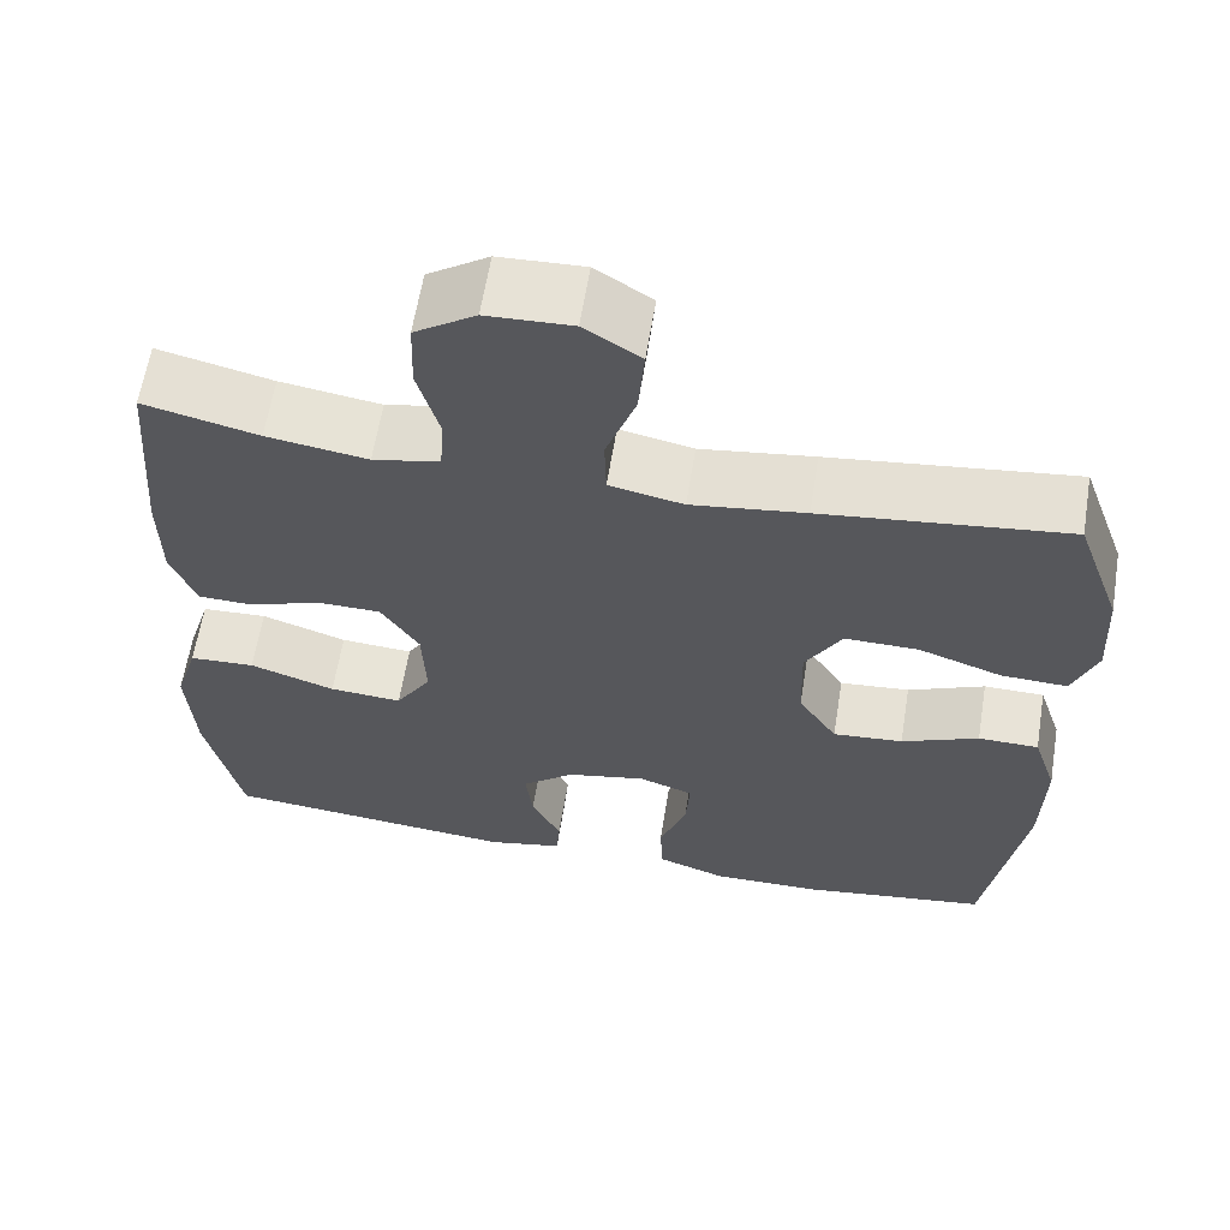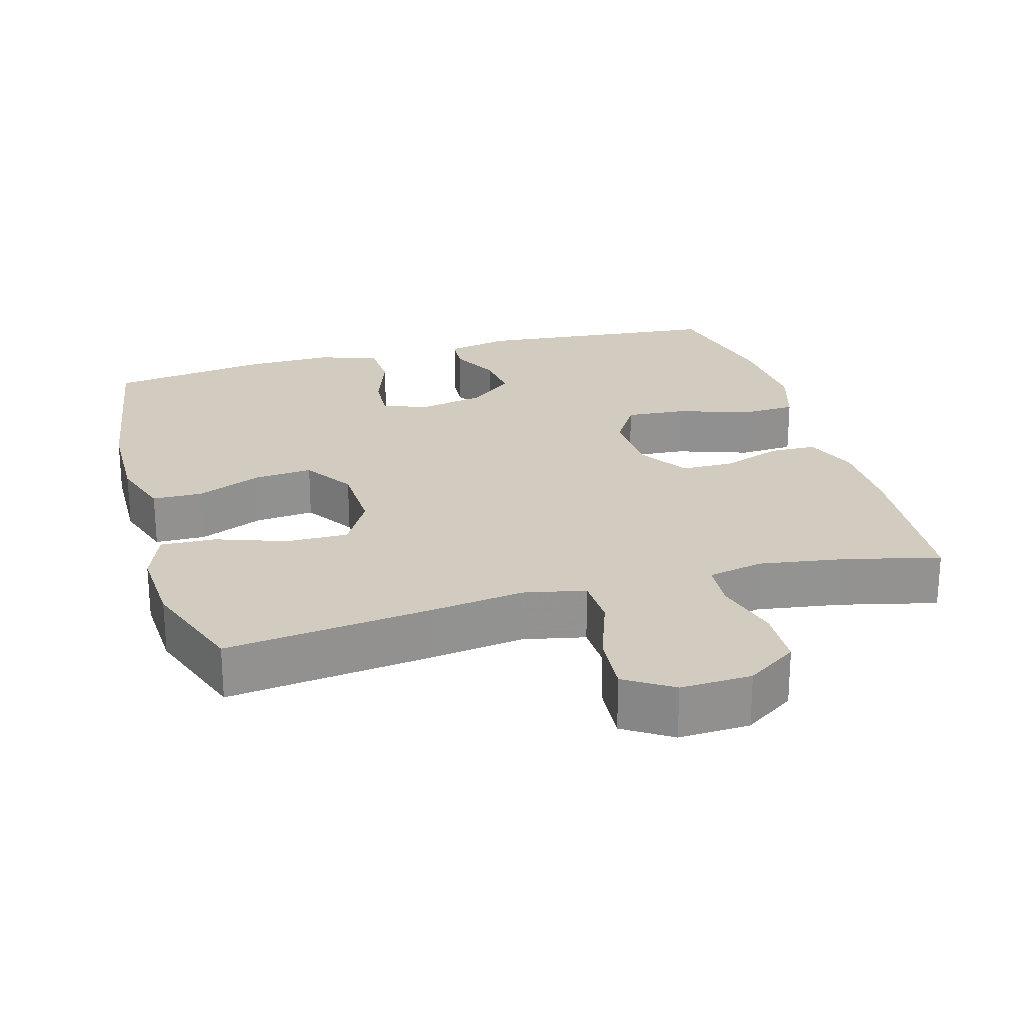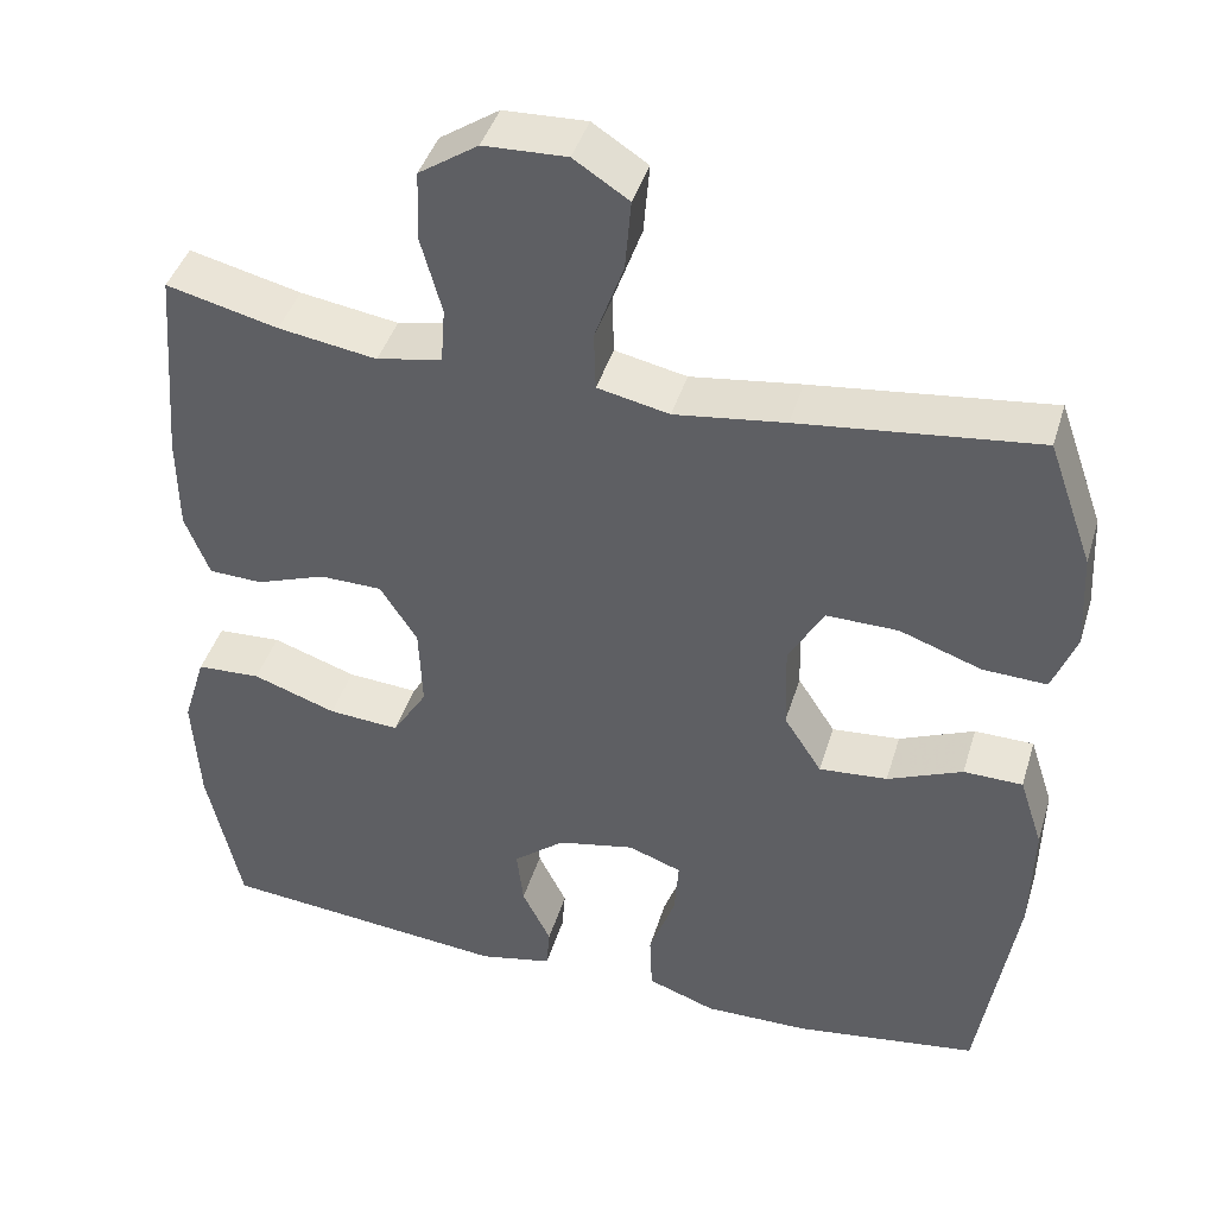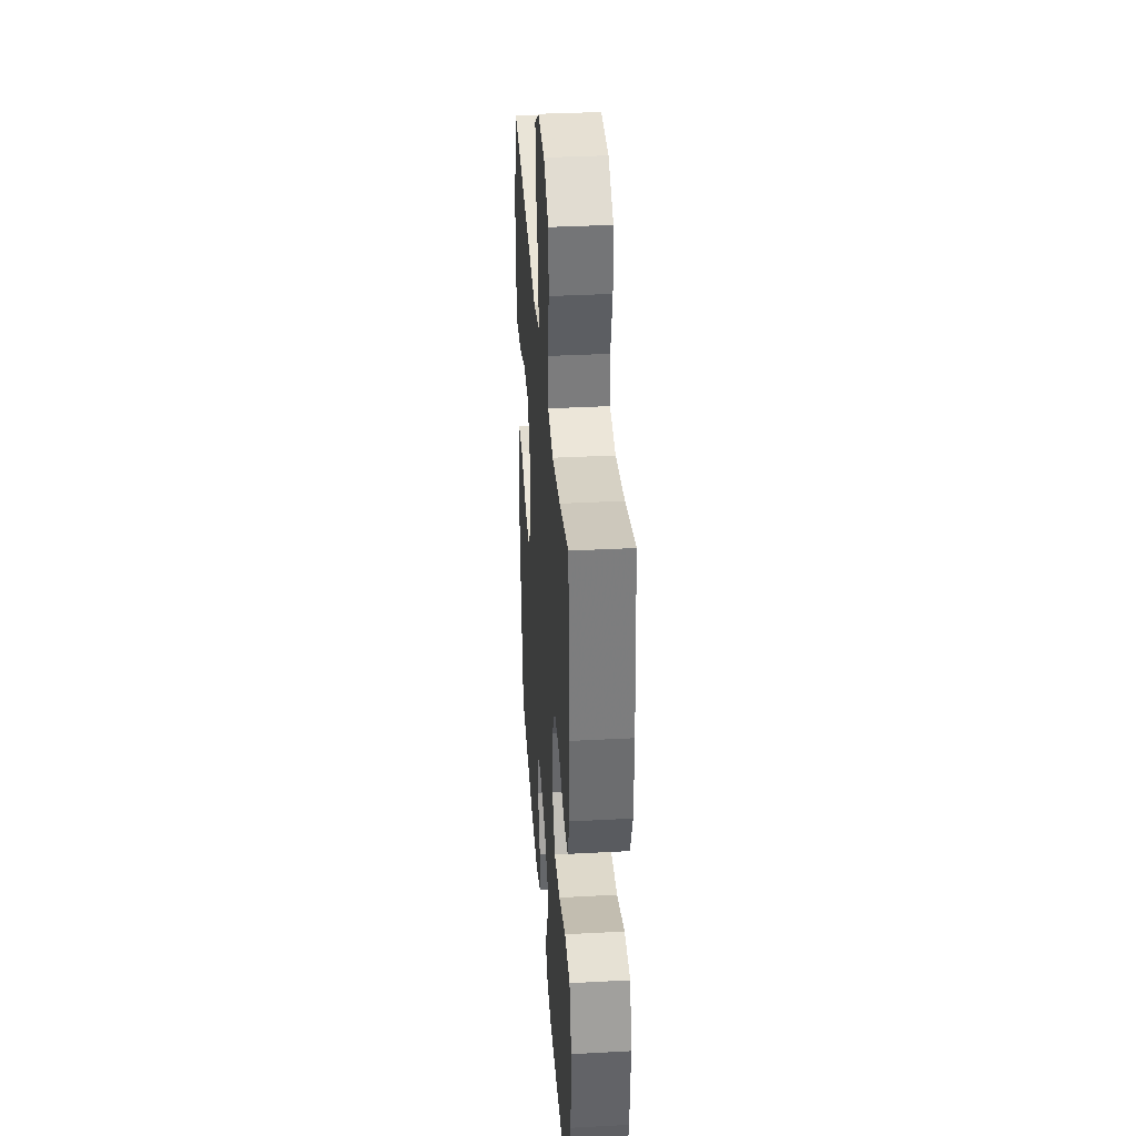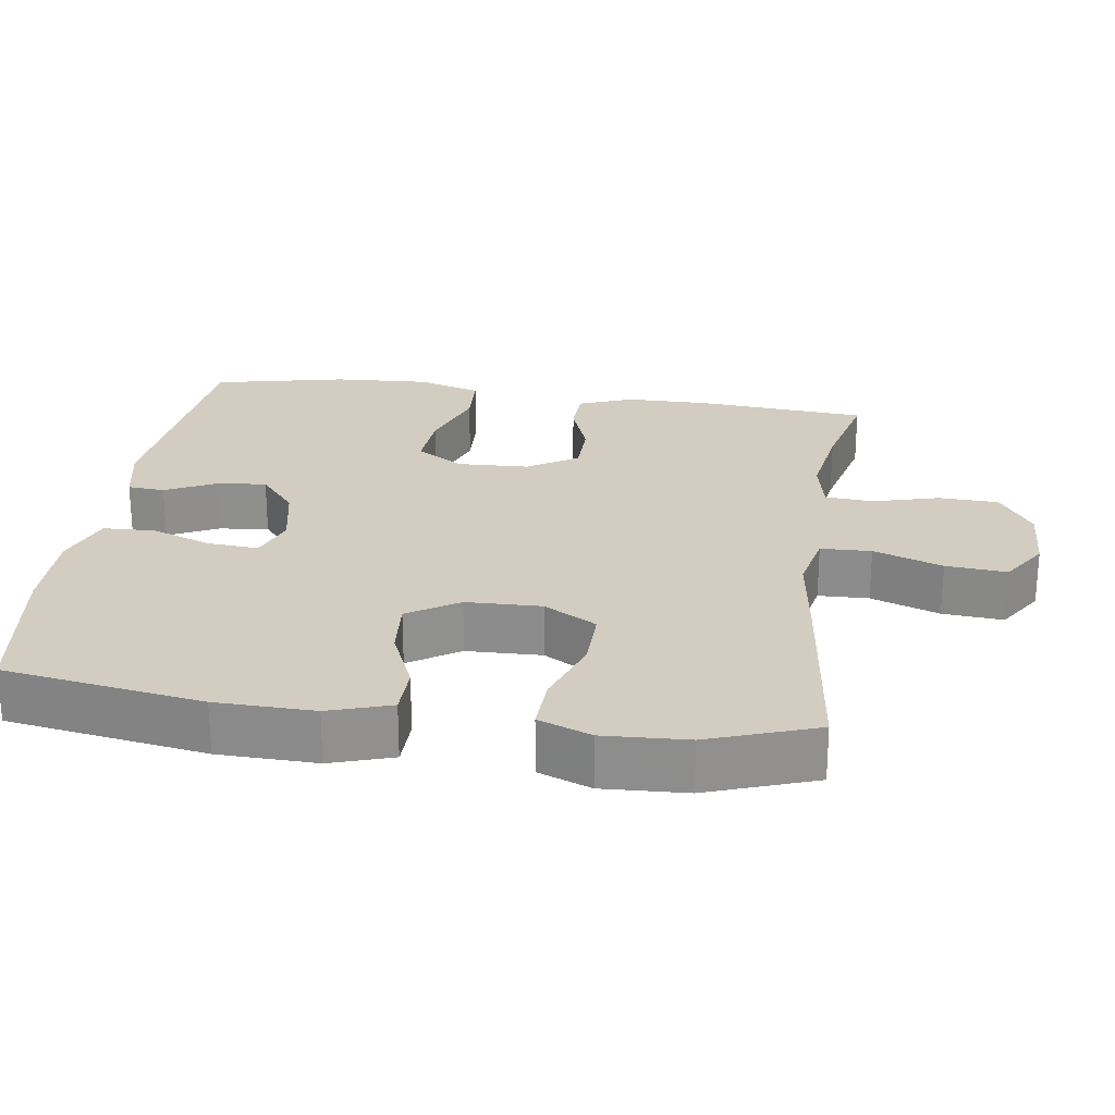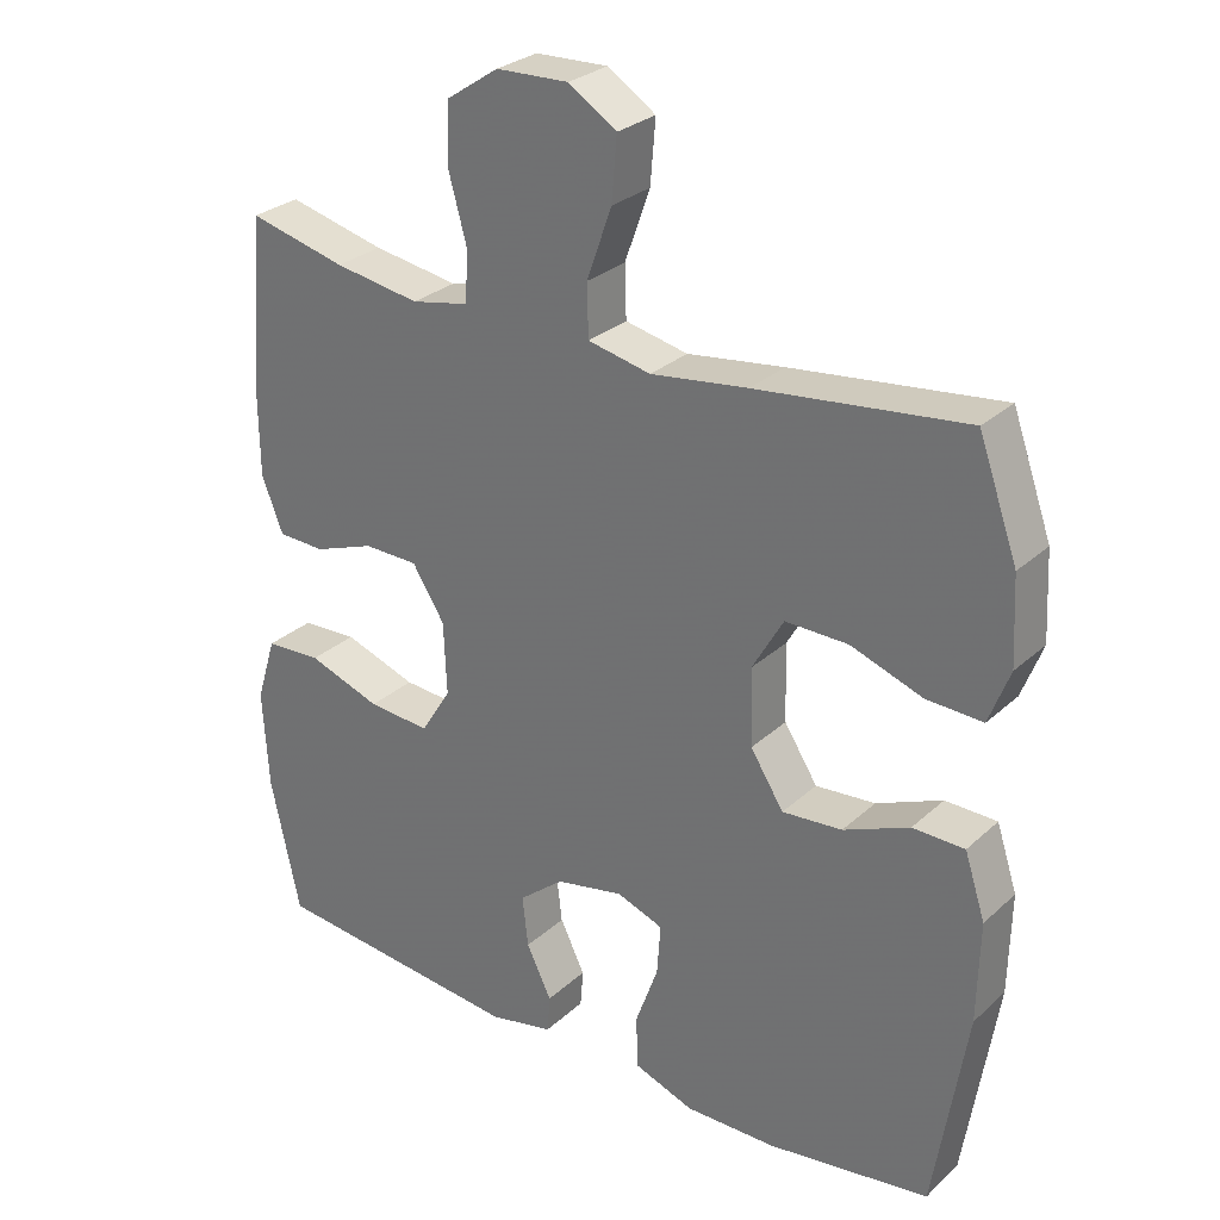
<metadata>
{"format":"obj","ext":"obj","renderer":"f3d","projection":"perspective","resolution":1024,"background":"white","views":[{"elev":61.9,"azim":-170.8,"up":"+Z"},{"elev":23.8,"azim":-15.9,"up":"+Y"},{"elev":42.4,"azim":-163.5,"up":"+Z"},{"elev":35.9,"azim":86.0,"up":"+Z"},{"elev":24.6,"azim":-81.7,"up":"+Y"},{"elev":28.5,"azim":-143.0,"up":"+Z"}]}
</metadata>
<code>
v -0.5 0.07 0.5
v -0.218 0.07 0.466
v -0.087 0.07 0.448
v -0.002 0.07 0.466
v 0 0.07 0.536
v -0.034 0.07 0.631
v -0.041 0.07 0.715
v 0.024 0.07 0.757
v 0.122 0.07 0.753
v 0.192 0.07 0.706
v 0.195 0.07 0.623
v 0.17 0.07 0.532
v 0.175 0.07 0.466
v 0.252 0.07 0.45
v 0.368 0.07 0.468
v 0.5 0.07 0.5
v 0.519 0.07 0.264
v 0.518 0.07 0.149
v 0.489 0.07 0.075
v 0.425 0.07 0.073
v 0.343 0.07 0.103
v 0.269 0.07 0.102
v 0.225 0.07 0.033
v 0.221 0.07 -0.065
v 0.262 0.07 -0.131
v 0.346 0.07 -0.125
v 0.445 0.07 -0.091
v 0.521 0.07 -0.095
v 0.548 0.07 -0.183
v 0.54 0.07 -0.317
v 0.5 0.07 -0.5
v 0.156 0.07 -0.533
v 0.069 0.07 -0.514
v 0.065 0.07 -0.463
v 0.099 0.07 -0.394
v 0.107 0.07 -0.325
v 0.046 0.07 -0.275
v -0.046 0.07 -0.256
v -0.109 0.07 -0.279
v -0.104 0.07 -0.348
v -0.073 0.07 -0.434
v -0.076 0.07 -0.505
v -0.157 0.07 -0.534
v -0.281 0.07 -0.532
v -0.5 0.07 -0.5
v -0.544 0.07 -0.225
v -0.547 0.07 -0.089
v -0.519 0.07 -0.003
v -0.449 0.07 -0.002
v -0.36 0.07 -0.04
v -0.279 0.07 -0.047
v -0.234 0.07 0.023
v -0.231 0.07 0.127
v -0.273 0.07 0.2
v -0.358 0.07 0.199
v -0.455 0.07 0.165
v -0.531 0.07 0.162
v -0.559 0.07 0.235
v -0.553 0.07 0.351
v -0.5 0 0.5
v -0.218 0 0.466
v -0.087 0 0.448
v -0.002 0 0.466
v 0 0 0.536
v -0.034 0 0.631
v -0.041 0 0.715
v 0.024 0 0.757
v 0.122 0 0.753
v 0.192 0 0.706
v 0.195 0 0.623
v 0.17 0 0.532
v 0.175 0 0.466
v 0.252 0 0.45
v 0.368 0 0.468
v 0.5 0 0.5
v 0.519 0 0.264
v 0.518 0 0.149
v 0.489 0 0.075
v 0.425 0 0.073
v 0.343 0 0.103
v 0.269 0 0.102
v 0.225 0 0.033
v 0.221 0 -0.065
v 0.262 0 -0.131
v 0.346 0 -0.125
v 0.445 0 -0.091
v 0.521 0 -0.095
v 0.548 0 -0.183
v 0.54 0 -0.317
v 0.5 0 -0.5
v 0.156 0 -0.533
v 0.069 0 -0.514
v 0.065 0 -0.463
v 0.099 0 -0.394
v 0.107 0 -0.325
v 0.046 0 -0.275
v -0.046 0 -0.256
v -0.109 0 -0.279
v -0.104 0 -0.348
v -0.073 0 -0.434
v -0.076 0 -0.505
v -0.157 0 -0.534
v -0.281 0 -0.532
v -0.5 0 -0.5
v -0.544 0 -0.225
v -0.547 0 -0.089
v -0.519 0 -0.003
v -0.449 0 -0.002
v -0.36 0 -0.04
v -0.279 0 -0.047
v -0.234 0 0.023
v -0.231 0 0.127
v -0.273 0 0.2
v -0.358 0 0.199
v -0.455 0 0.165
v -0.531 0 0.162
v -0.559 0 0.235
v -0.553 0 0.351
f 55 56 57 58
f 54 55 58 59
f 47 48 49 50
f 47 50 51
f 46 47 51
f 45 46 51
f 44 45 51 52
f 40 41 42 43
f 39 40 43 44
f 32 33 34 35
f 32 35 36
f 31 32 36
f 30 31 36 37
f 26 27 28 29
f 25 26 29 30
f 18 19 20 21
f 18 21 22
f 15 16 17 18
f 14 15 18 22
f 13 14 22 23
f 9 10 11 12
f 9 12 13
f 5 6 7 8
f 4 5 8 9
f 59 1 2 3
f 54 59 3
f 53 54 3 4
f 52 53 4
f 39 44 52 4
f 38 39 4 9
f 25 30 37 38
f 24 25 38
f 23 24 38
f 9 13 23 38
f 117 116 115 114
f 118 117 114 113
f 109 108 107 106
f 110 109 106
f 110 106 105
f 110 105 104
f 111 110 104 103
f 102 101 100 99
f 103 102 99 98
f 94 93 92 91
f 95 94 91
f 95 91 90
f 96 95 90 89
f 88 87 86 85
f 89 88 85 84
f 80 79 78 77
f 81 80 77
f 77 76 75 74
f 81 77 74 73
f 82 81 73 72
f 71 70 69 68
f 72 71 68
f 67 66 65 64
f 68 67 64 63
f 62 61 60 118
f 62 118 113
f 63 62 113 112
f 63 112 111
f 63 111 103 98
f 68 63 98 97
f 97 96 89 84
f 97 84 83
f 97 83 82
f 97 82 72 68
f 1 60 61 2
f 2 61 62 3
f 3 62 63 4
f 4 63 64 5
f 5 64 65 6
f 6 65 66 7
f 7 66 67 8
f 8 67 68 9
f 9 68 69 10
f 10 69 70 11
f 11 70 71 12
f 12 71 72 13
f 13 72 73 14
f 14 73 74 15
f 15 74 75 16
f 16 75 76 17
f 17 76 77 18
f 18 77 78 19
f 19 78 79 20
f 20 79 80 21
f 21 80 81 22
f 22 81 82 23
f 23 82 83 24
f 24 83 84 25
f 25 84 85 26
f 26 85 86 27
f 27 86 87 28
f 28 87 88 29
f 29 88 89 30
f 30 89 90 31
f 31 90 91 32
f 32 91 92 33
f 33 92 93 34
f 34 93 94 35
f 35 94 95 36
f 36 95 96 37
f 37 96 97 38
f 38 97 98 39
f 39 98 99 40
f 40 99 100 41
f 41 100 101 42
f 42 101 102 43
f 43 102 103 44
f 44 103 104 45
f 45 104 105 46
f 46 105 106 47
f 47 106 107 48
f 48 107 108 49
f 49 108 109 50
f 50 109 110 51
f 51 110 111 52
f 52 111 112 53
f 53 112 113 54
f 54 113 114 55
f 55 114 115 56
f 56 115 116 57
f 57 116 117 58
f 58 117 118 59
f 59 118 60 1

</code>
